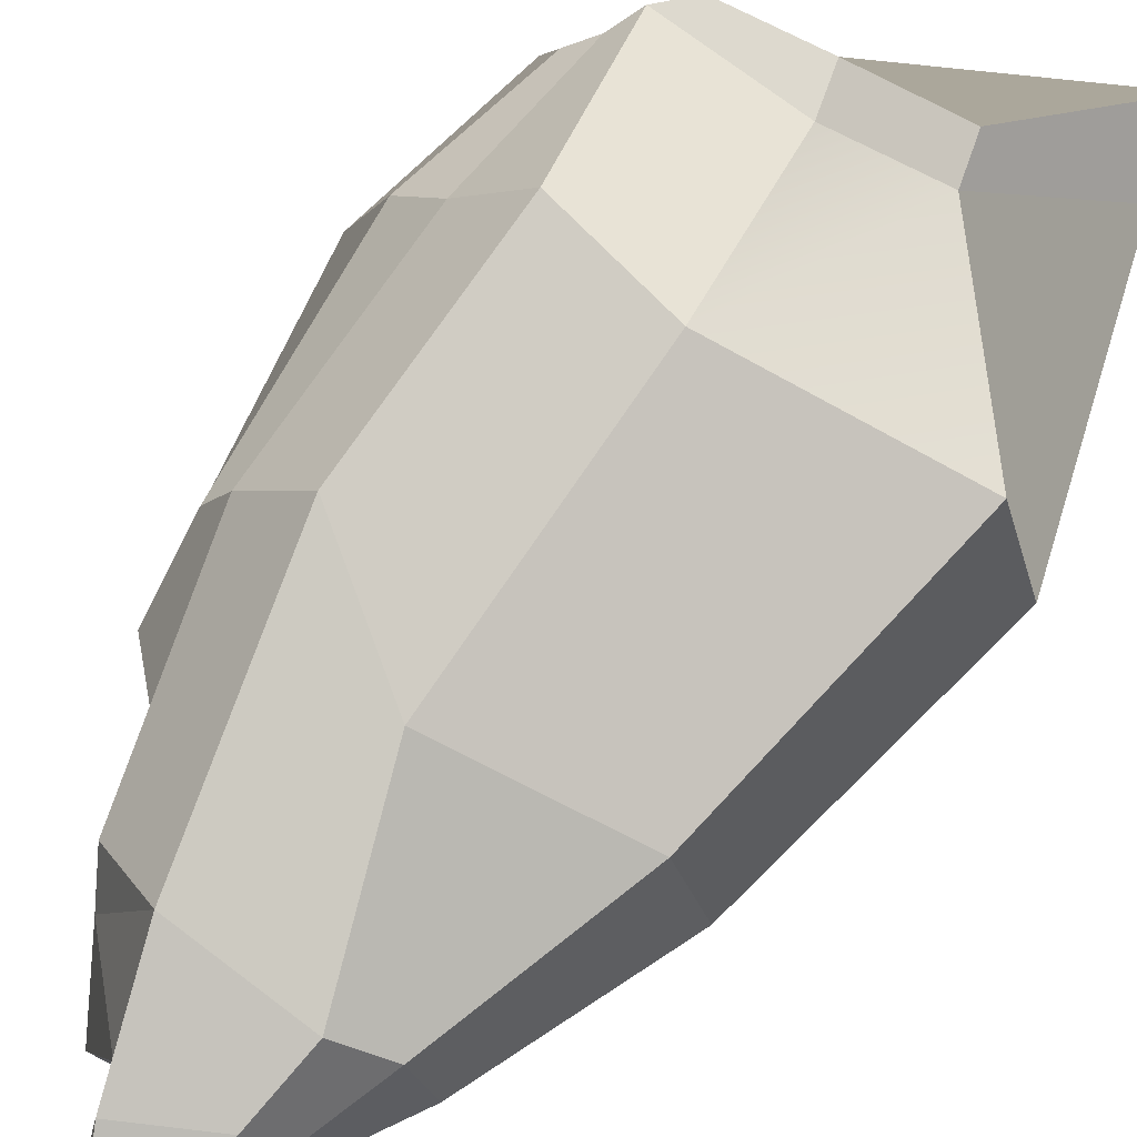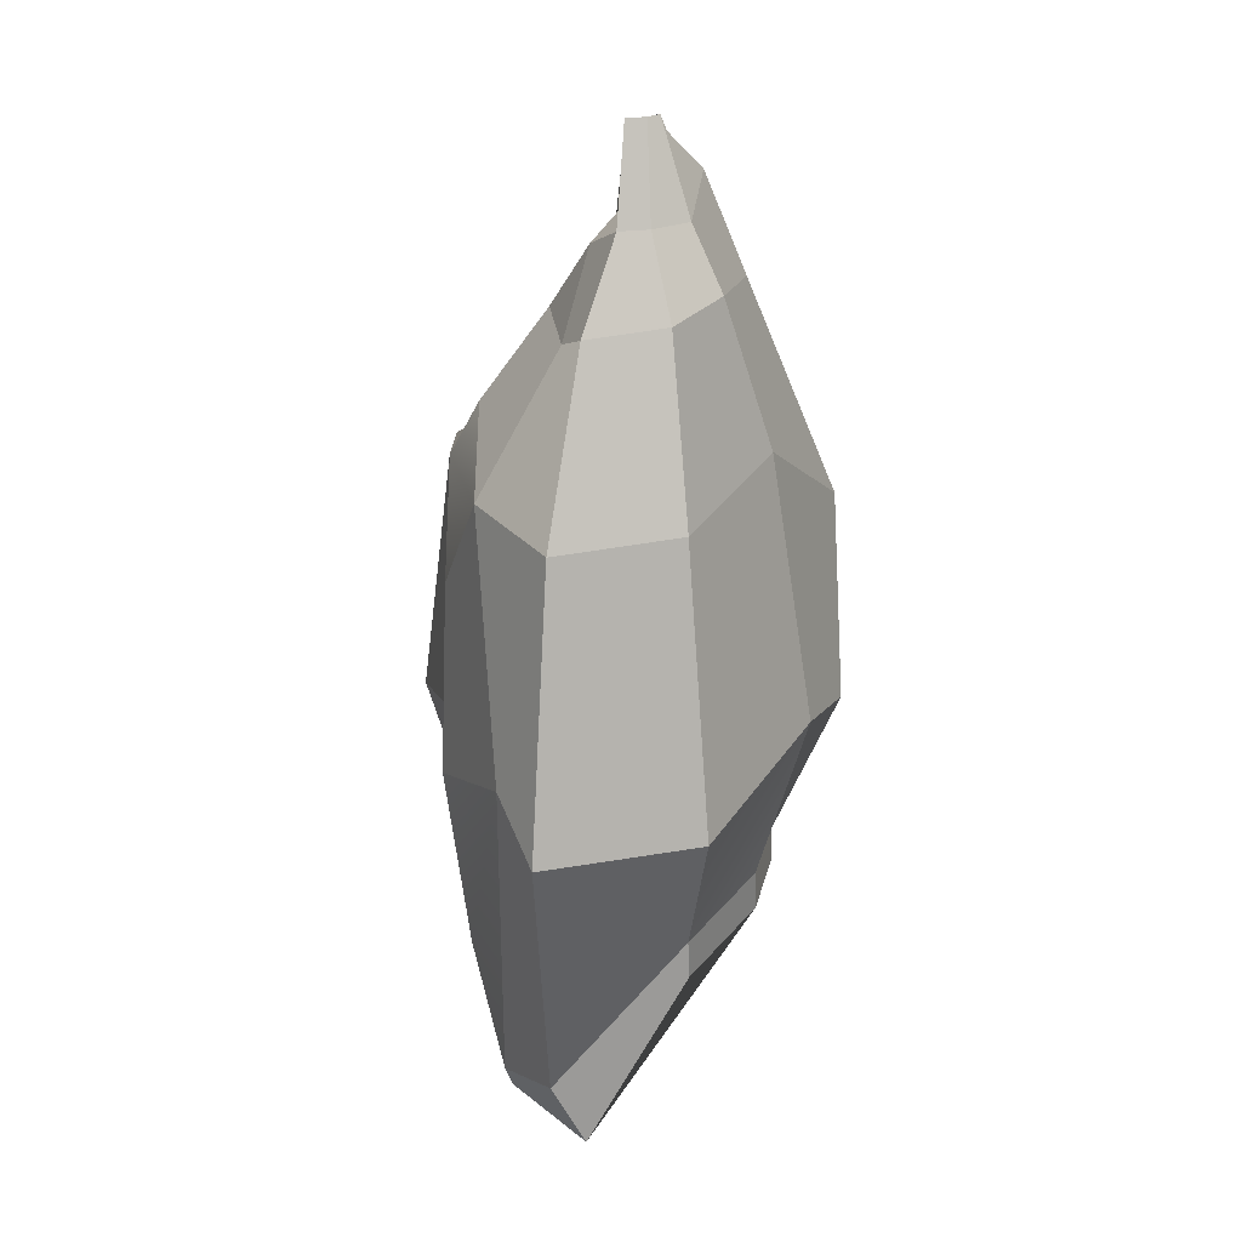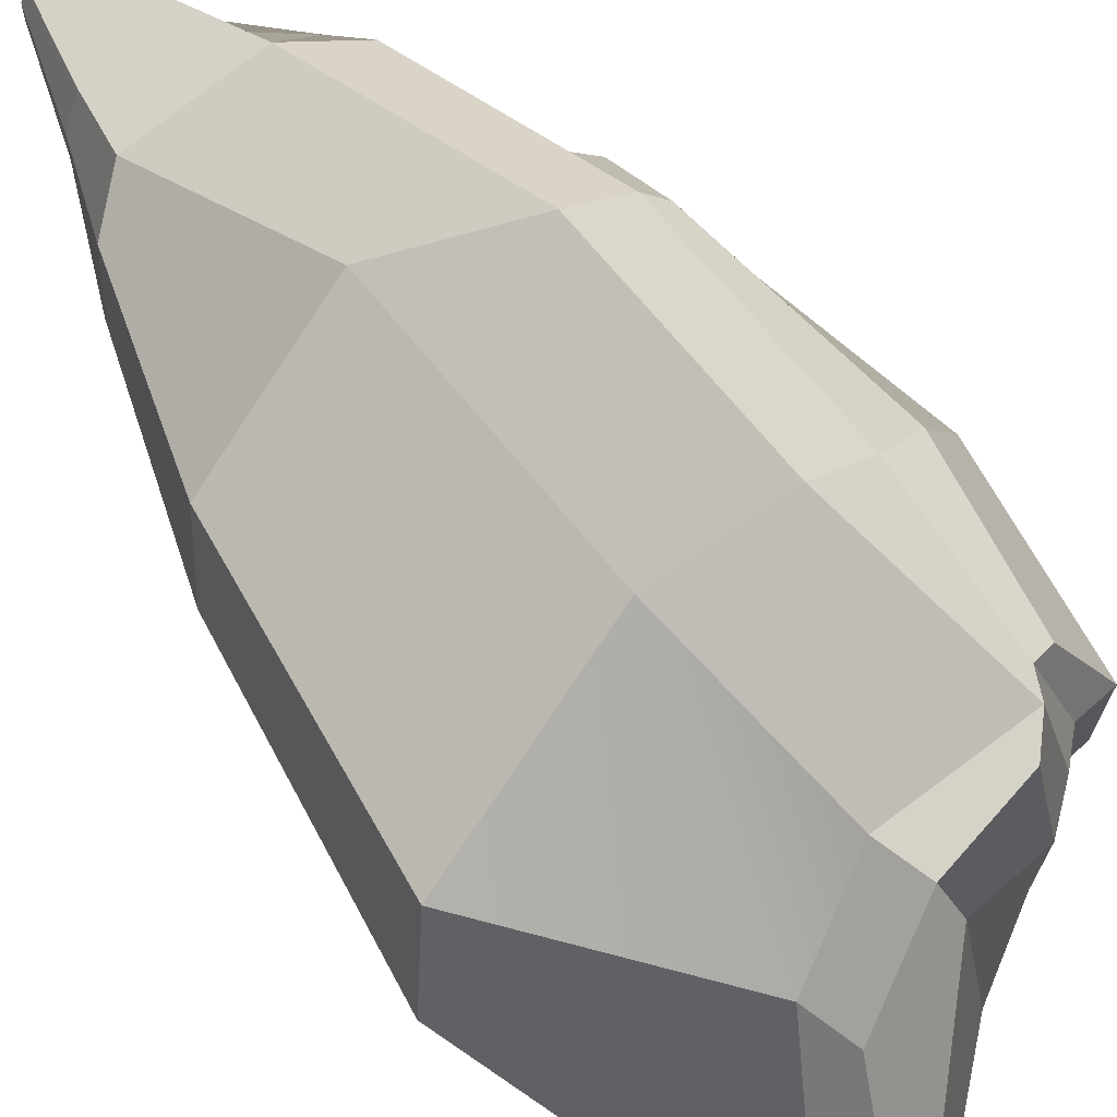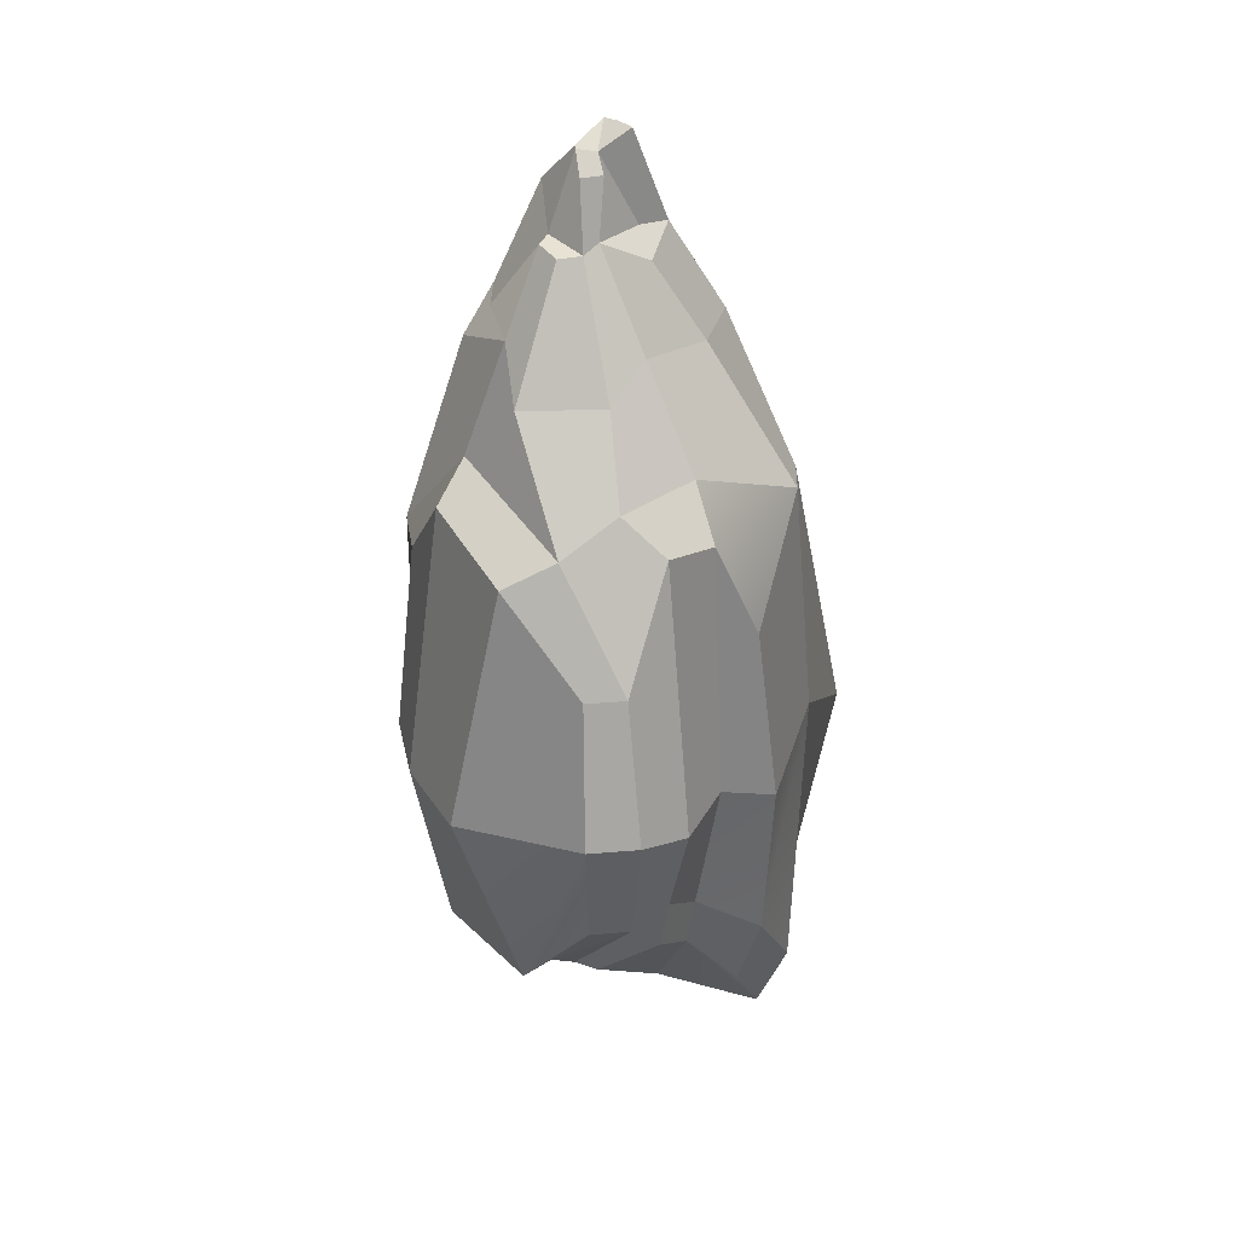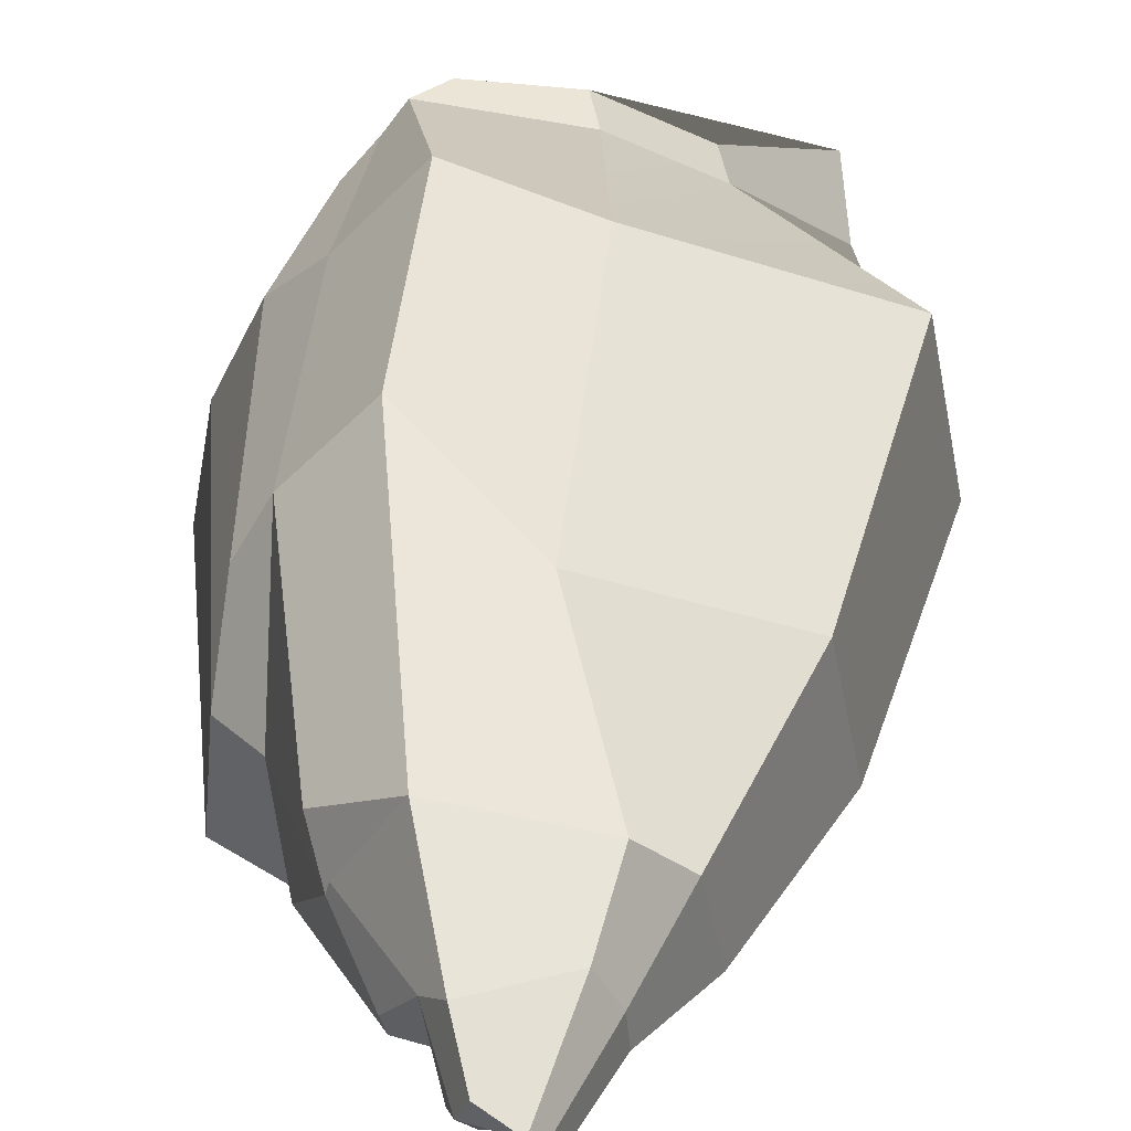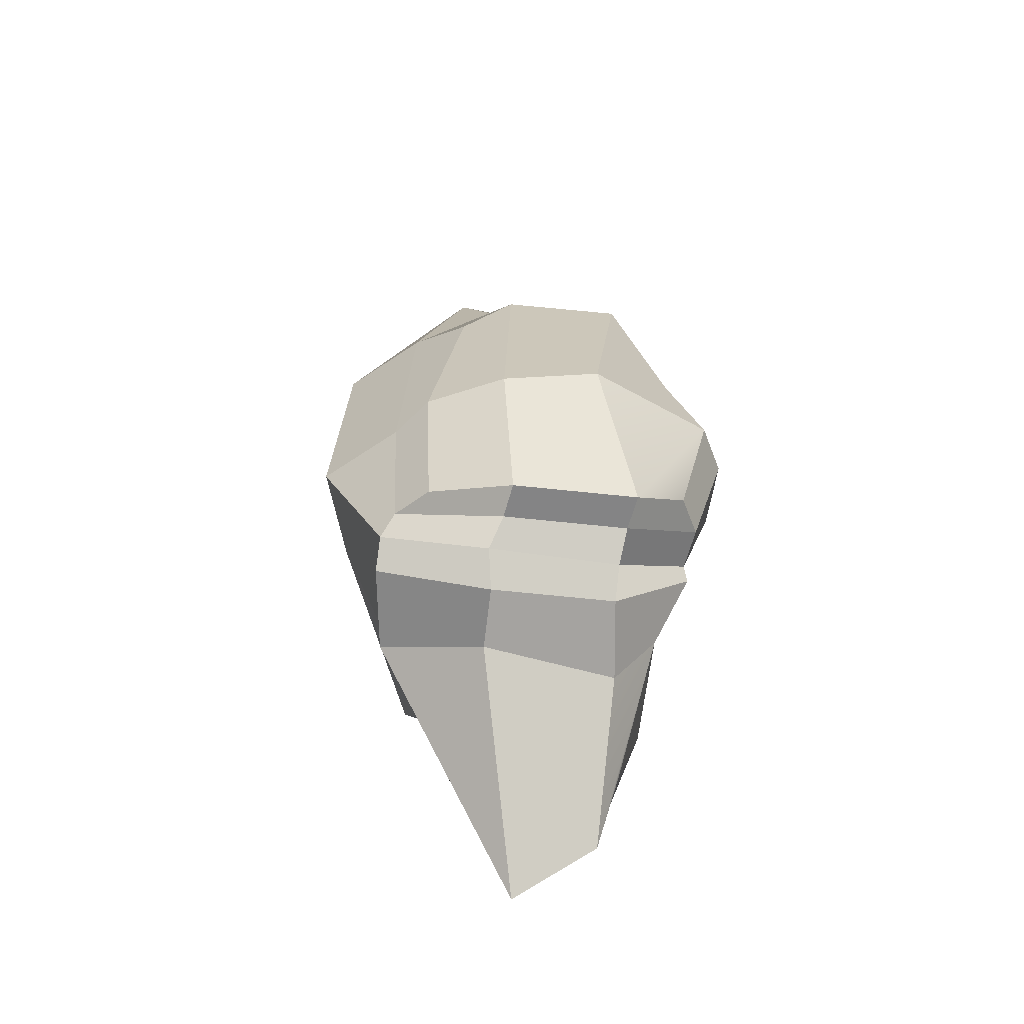
<metadata>
{"format":"obj","ext":"obj","renderer":"f3d","projection":"perspective","resolution":1024,"background":"white","views":[{"elev":66.2,"azim":-148.7,"up":"+Z"},{"elev":22.7,"azim":-84.0,"up":"+Y"},{"elev":72.0,"azim":-41.2,"up":"+Z"},{"elev":30.5,"azim":143.6,"up":"+Y"},{"elev":38.9,"azim":-176.6,"up":"+Z"},{"elev":-60.0,"azim":83.6,"up":"+Y"}]}
</metadata>
<code>
v  -86.98 -8.714 37.69
v  -83.88 -4.156 36.33
v  -77.39 3.522 34.25
v  -77.39 -1.472 37.45
v  -87.45 35.05 36.06
v  -78.03 38.95 34.96
v  -78.03 35.1 32.85
v  -81.99 27.33 33
v  -85.4 2.636 49.91
v  -79.64 5.19 54.18
v  -80.78 17.71 57.74
v  -94.22 14.95 51.77
v  -65.71 4.17 37.13
v  -68.27 9.01 33.11
v  -66.63 17.5 31.09
v  -62.25 16.4 40.03
v  -78.06 6.671 34.18
v  -84.55 1.256 34.61
v  -83.8 14.04 32.77
v  -78.78 16.43 32.58
v  -89.78 -5.564 37.61
v  -90.75 16.31 37.61
v  -77.39 0.9449 46.84
v  -90.61 -10.66 43.35
v  -63.44 16.4 46.94
v  -65.71 4.164 46.02
v  -77.42 51.77 44.21
v  -80.41 50.36 42.73
v  -83.23 51.81 44.73
v  -80.8 52.08 44.6
v  -91.27 -5.989 40.99
v  -96.19 13.5 40.69
v  -73.53 6.302 32.2
v  -72.49 0.9449 37.95
v  -73.99 16.31 29.87
v  -74.2 9.452 32.13
v  -73.24 37.27 36.36
v  -74.26 35.45 32.72
v  -78.09 55.88 44.59
v  -78.53 56.96 45.85
v  -77.32 57.2 46.52
v  -76.89 55.69 45.48
v  -71.13 4.415 55
v  -73.3 16.31 59.72
v  -72.49 0.9449 46.84
v  -70.46 2.623 37.87
v  -70.83 8.943 31.79
v  -68.27 4.103 37.53
v  -69.81 17.41 29.44
v  -68.65 35.45 36.48
v  -70.56 27.05 31.89
v  -76.01 51.32 43.94
v  -75.58 51.87 47.12
v  -74.14 51.87 46.03
v  -74.38 51.31 44.48
v  -70.05 6.034 54.11
v  -68.84 16.31 54.68
v  -70.14 2.623 47.24
v  -68.27 4.096 46.42
v  -65.03 34.08 37.76
v  -68.06 27.12 33.18
v  -68.47 38.77 46.55
v  -65.96 36.01 46.16
v  -68.17 6.412 51.85
v  -66.03 16.4 52.47
v  -78.98 2.041 54.26
v  -84.74 -0.5133 49.98
v  -72.98 2.738 55.07
v  -68.26 31.43 53.76
v  -66.33 31.34 50.02
v  -70.83 45.3 49.91
v  -71.58 45.99 46.25
v  -71.99 47.57 48.45
v  -74.95 47.12 52.46
v  -79.92 58.52 47.11
v  -77.87 57.08 47.37
v  -80.52 58.36 44.94
v  -80.45 58.41 46.35
v  -91.73 33.24 41.24
v  -90.18 34.38 49.95
v  -79.61 36.55 54.66
v  -72.66 31.42 58.72
v  -83.77 44.61 41.28
v  -77.72 45.46 39.71
v  -86.52 45.7 42.83
v  -85.53 46.43 48.43
v  -82.91 47.82 51.45
v  -69.84 42.95 42.75
v  -74.65 43.04 39.3
v  -83.05 51.95 46.86
v  -81.79 52.21 49.28
v  -76.91 54.53 49.66
g Iceberg_
f 1 2 3 4
f 5 6 7 8
f 9 10 11 12
f 13 14 15 16
f 17 18 19 20
f 18 21 22 19
f 1 4 23 24
f 13 16 25 26
f 27 28 29 30
f 22 21 31 32
f 4 3 33 34
f 17 20 35 36
f 7 6 37 38
f 39 40 41 42
f 11 10 43 44
f 23 4 34 45
f 46 36 47 48
f 36 35 49 47
f 38 37 50 51
f 52 53 54 55
f 44 43 56 57
f 58 46 48 59
f 48 47 14 13
f 47 49 15 14
f 51 50 60 61
f 50 62 63 60
f 57 56 64 65
f 59 48 13 26
f 24 23 66 67
f 23 45 68 66
f 58 59 56 43
f 59 26 64 56
f 26 25 65 64
f 63 62 69 70
f 71 72 73 74
f 41 40 75 76
f 40 77 78 75
f 32 31 9 12
f 21 18 2 1
f 18 17 3 2
f 17 36 33 3
f 36 46 34 33
f 46 58 45 34
f 58 43 68 45
f 43 10 66 68
f 10 9 67 66
f 9 31 24 67
f 31 21 1 24
f 20 19 8 7
f 19 22 5 8
f 22 32 79 5
f 32 12 80 79
f 12 11 81 80
f 11 44 82 81
f 44 57 69 82
f 57 65 70 69
f 65 25 63 70
f 25 16 60 63
f 16 15 61 60
f 15 49 51 61
f 49 35 38 51
f 35 20 7 38
f 6 5 83 84
f 5 79 85 83
f 79 80 86 85
f 80 81 87 86
f 81 82 74 87
f 82 69 71 74
f 69 62 72 71
f 62 50 88 72
f 50 37 89 88
f 37 6 84 89
f 73 72 54 53
f 72 88 55 54
f 88 89 52 55
f 89 84 27 52
f 84 83 28 27
f 83 85 29 28
f 85 86 90 29
f 86 87 91 90
f 87 74 92 91
f 74 73 53 92
f 30 29 77 40
f 29 90 78 77
f 90 91 75 78
f 91 92 76 75
f 92 53 41 76
f 53 52 42 41
f 52 27 39 42
f 27 30 40 39

</code>
